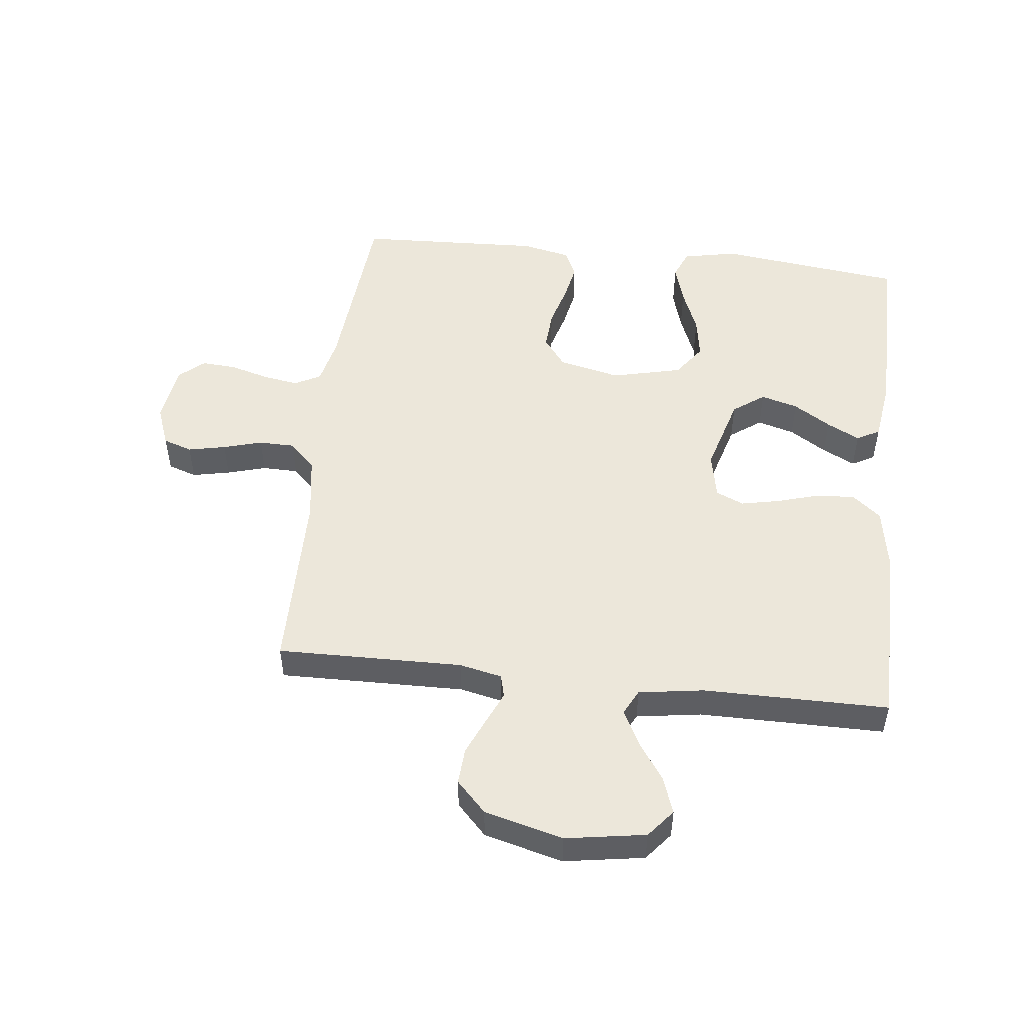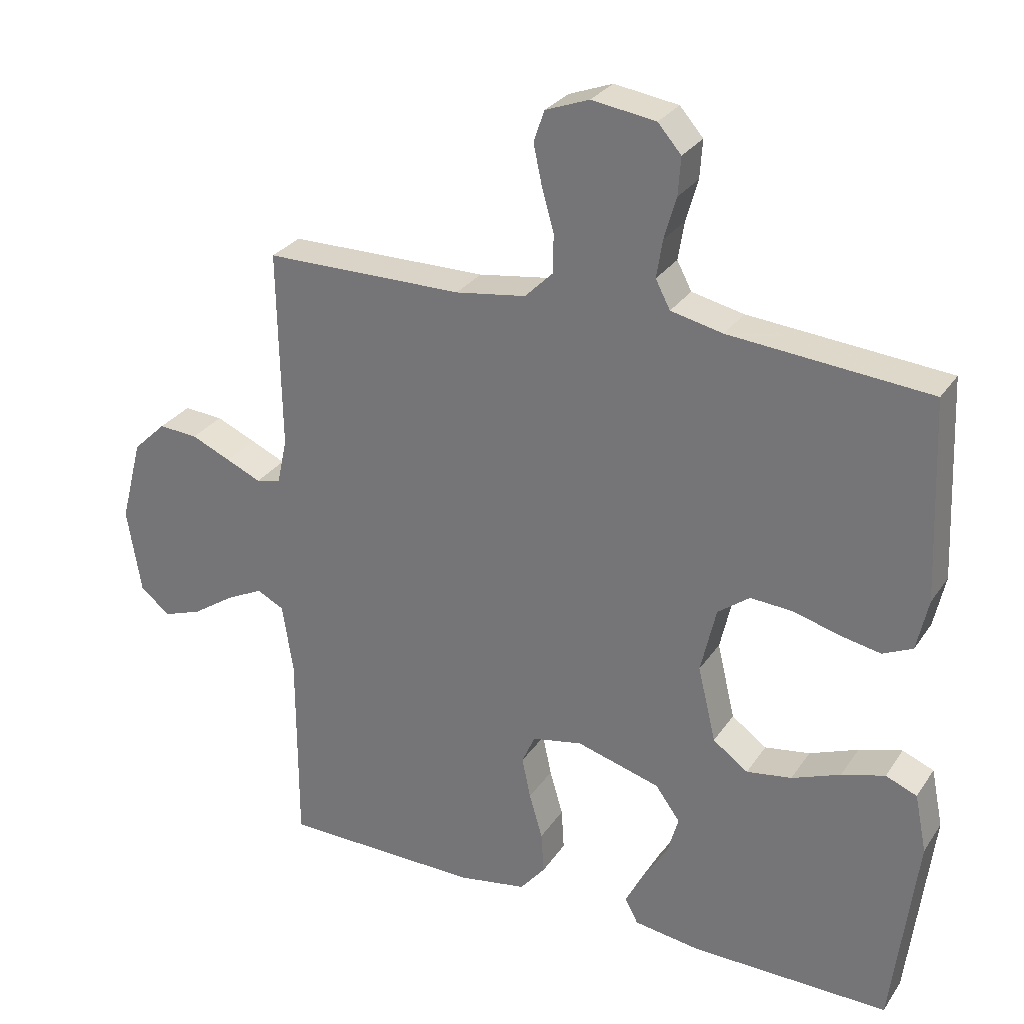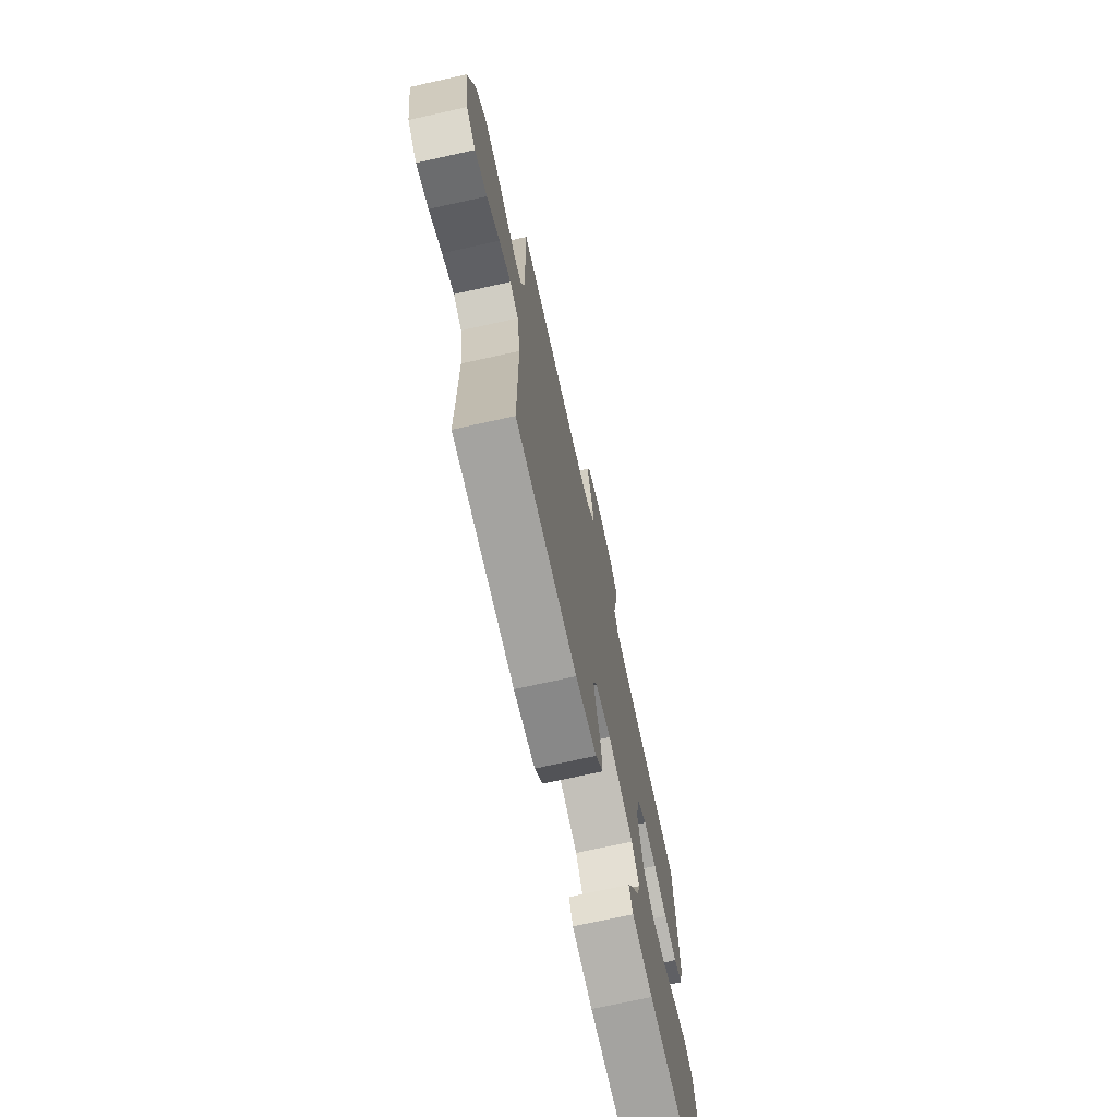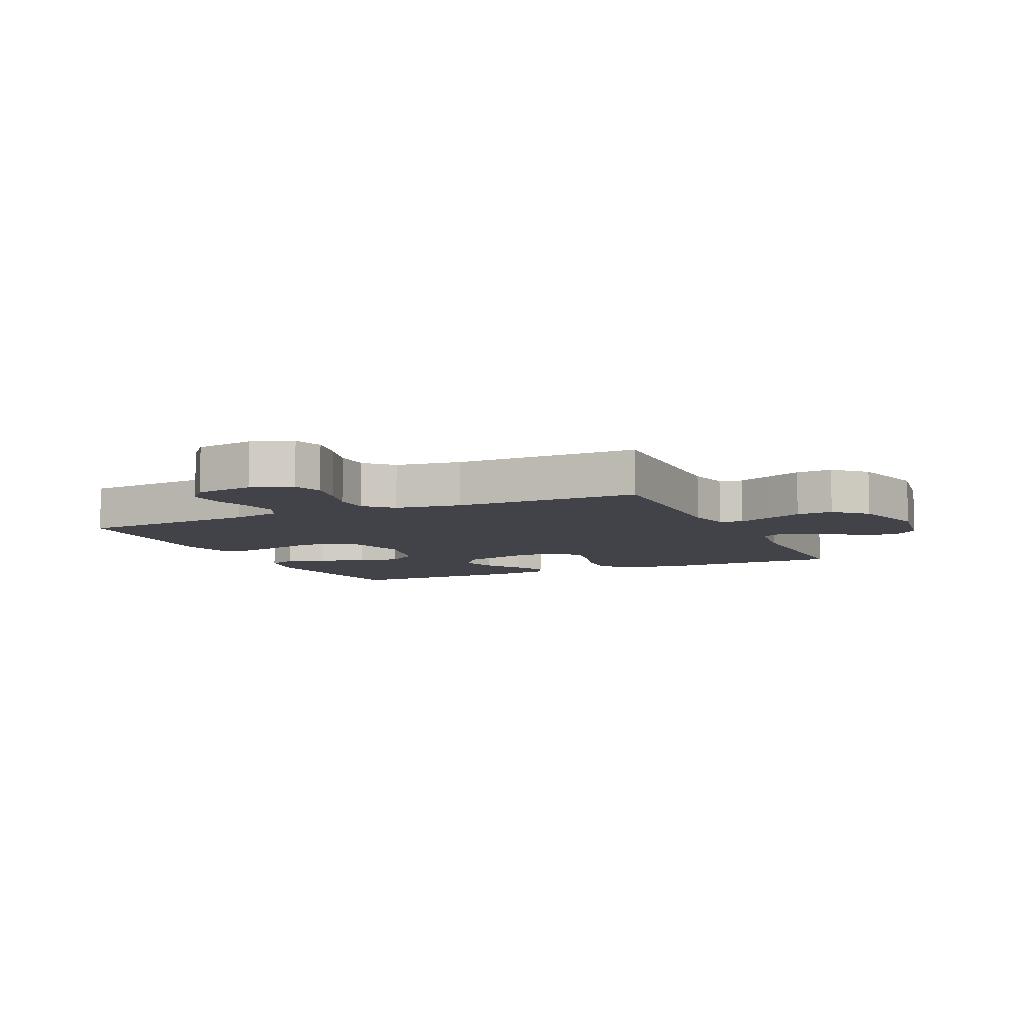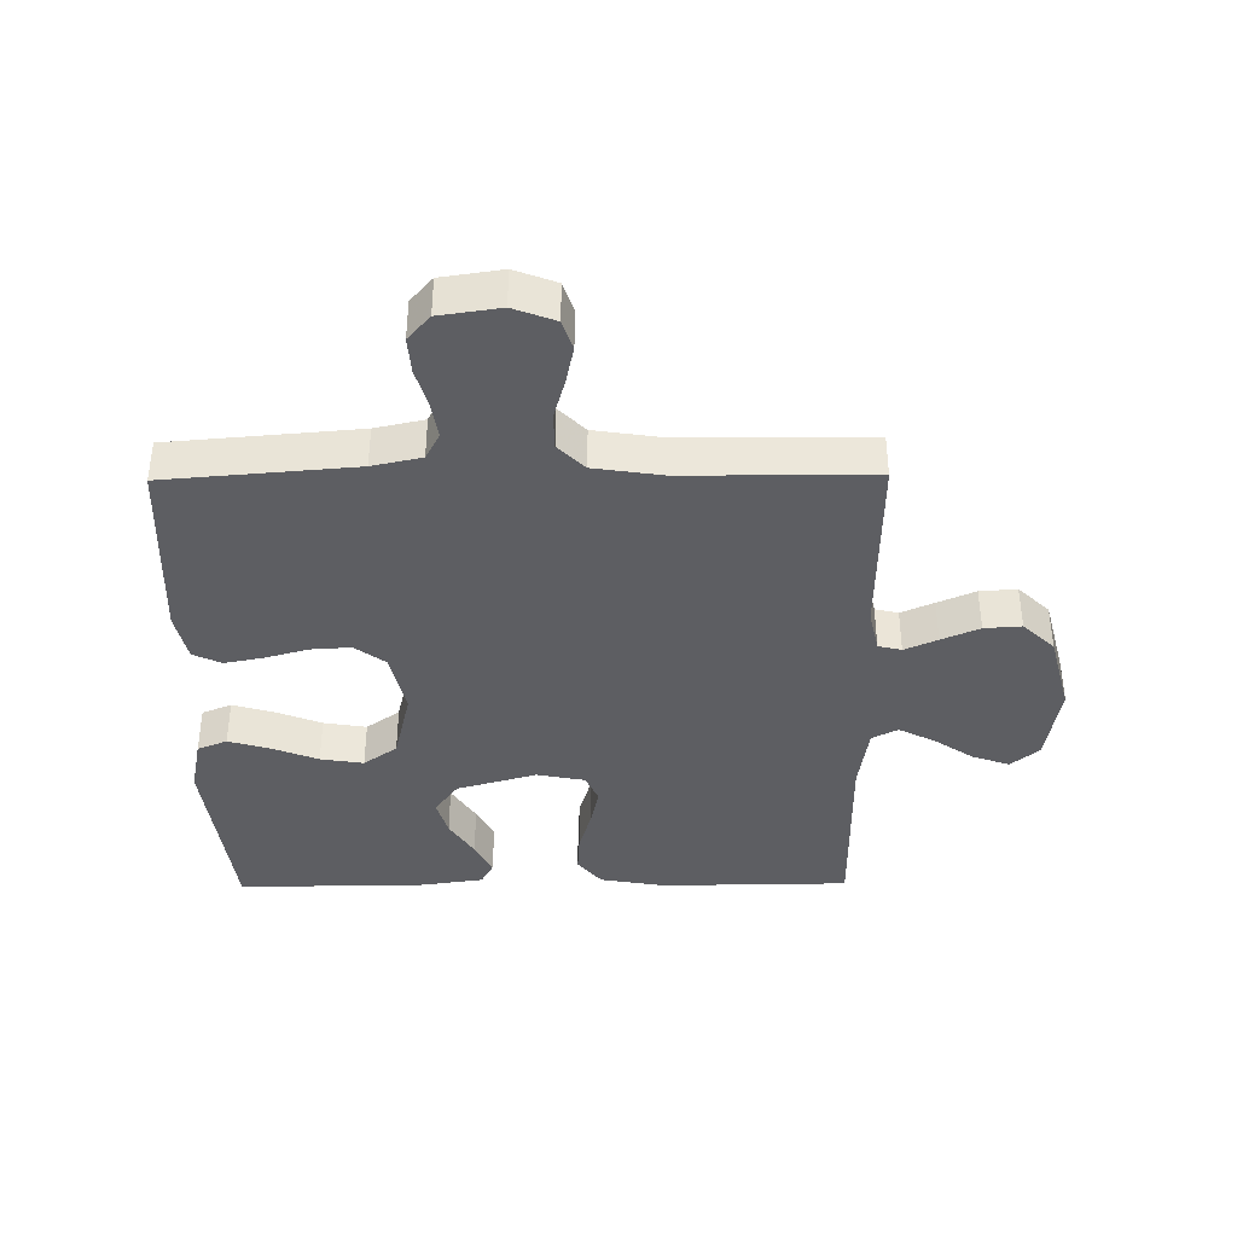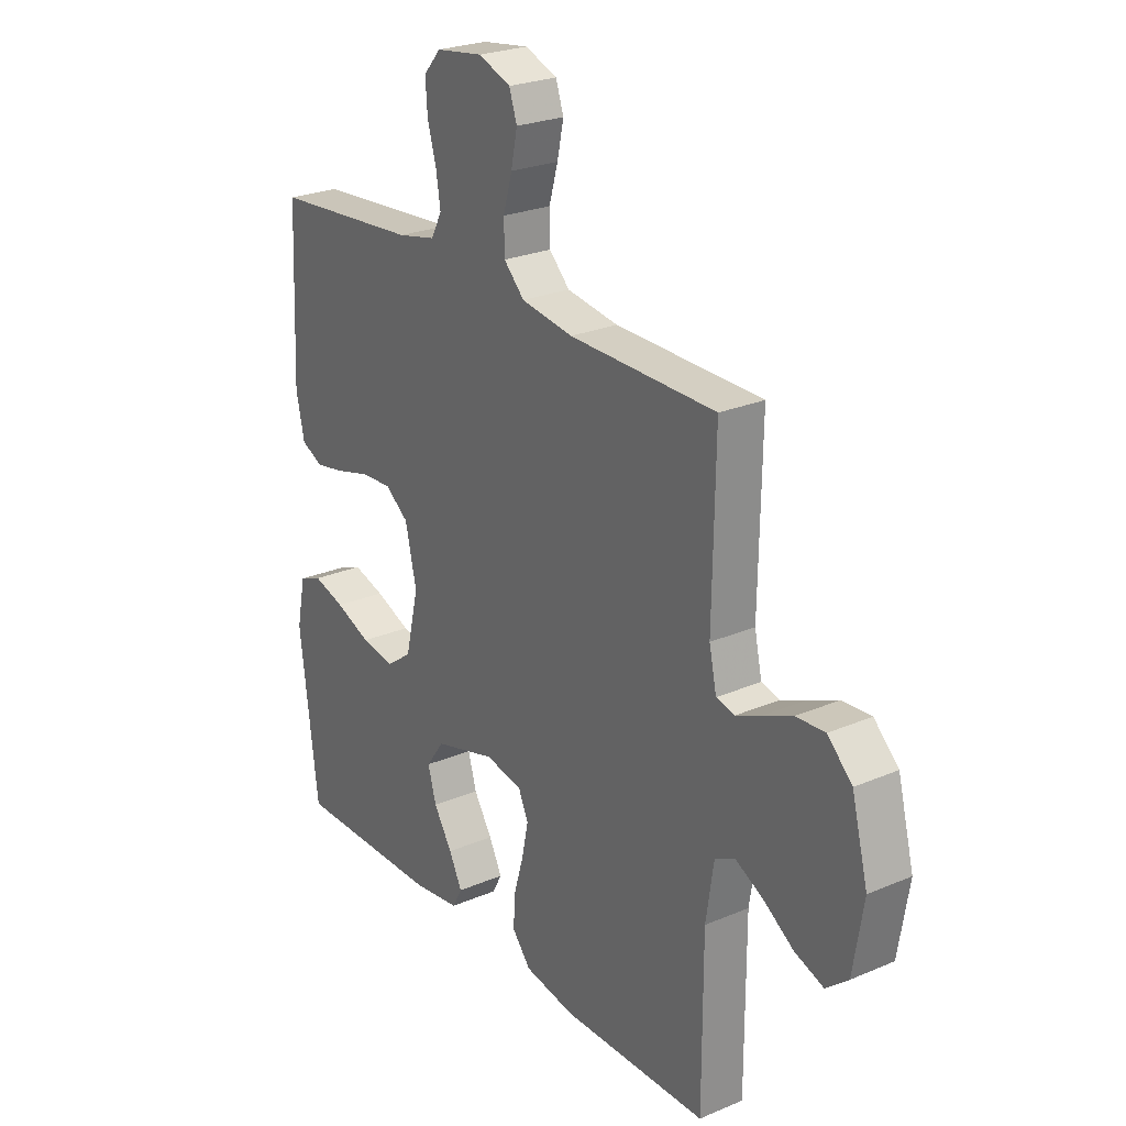
<metadata>
{"format":"obj","ext":"obj","renderer":"f3d","projection":"perspective","resolution":1024,"background":"white","views":[{"elev":50.4,"azim":96.5,"up":"+Y"},{"elev":28.8,"azim":-152.6,"up":"+Z"},{"elev":-72.4,"azim":102.5,"up":"+Z"},{"elev":-7.6,"azim":24.8,"up":"+Y"},{"elev":-39.2,"azim":0.6,"up":"+Y"},{"elev":25.1,"azim":55.4,"up":"+Z"}]}
</metadata>
<code>
v -0.5 0.07 0.5
v -0.2 0.07 0.525
v -0.122 0.07 0.542
v -0.1 0.07 0.584
v -0.109 0.07 0.641
v -0.127 0.07 0.704
v -0.131 0.07 0.761
v -0.096 0.07 0.801
v 0 0.07 0.815
v 0.066 0.07 0.79
v 0.082 0.07 0.743
v 0.069 0.07 0.682
v 0.051 0.07 0.619
v 0.052 0.07 0.561
v 0.094 0.07 0.519
v 0.2 0.07 0.503
v 0.5 0.07 0.5
v 0.495 0.07 0.2
v 0.51 0.07 0.131
v 0.547 0.07 0.122
v 0.599 0.07 0.145
v 0.659 0.07 0.171
v 0.718 0.07 0.175
v 0.768 0.07 0.127
v 0.801 0.07 0
v 0.78 0.07 -0.129
v 0.735 0.07 -0.166
v 0.676 0.07 -0.145
v 0.614 0.07 -0.103
v 0.557 0.07 -0.074
v 0.516 0.07 -0.095
v 0.5 0.07 -0.2
v 0.5 0.07 -0.5
v 0.2 0.07 -0.503
v 0.097 0.07 -0.485
v 0.059 0.07 -0.439
v 0.063 0.07 -0.376
v 0.083 0.07 -0.308
v 0.096 0.07 -0.246
v 0.076 0.07 -0.201
v 0 0.07 -0.186
v -0.126 0.07 -0.222
v -0.163 0.07 -0.273
v -0.146 0.07 -0.333
v -0.108 0.07 -0.393
v -0.081 0.07 -0.446
v -0.101 0.07 -0.483
v -0.2 0.07 -0.497
v -0.5 0.07 -0.5
v -0.537 0.07 -0.2
v -0.519 0.07 -0.112
v -0.472 0.07 -0.093
v -0.407 0.07 -0.112
v -0.334 0.07 -0.141
v -0.266 0.07 -0.152
v -0.213 0.07 -0.114
v -0.186 0.07 0
v -0.209 0.07 0.1
v -0.257 0.07 0.136
v -0.321 0.07 0.132
v -0.389 0.07 0.113
v -0.451 0.07 0.101
v -0.496 0.07 0.122
v -0.513 0.07 0.2
v -0.5 0 0.5
v -0.2 0 0.525
v -0.122 0 0.542
v -0.1 0 0.584
v -0.109 0 0.641
v -0.127 0 0.704
v -0.131 0 0.761
v -0.096 0 0.801
v 0 0 0.815
v 0.066 0 0.79
v 0.082 0 0.743
v 0.069 0 0.682
v 0.051 0 0.619
v 0.052 0 0.561
v 0.094 0 0.519
v 0.2 0 0.503
v 0.5 0 0.5
v 0.495 0 0.2
v 0.51 0 0.131
v 0.547 0 0.122
v 0.599 0 0.145
v 0.659 0 0.171
v 0.718 0 0.175
v 0.768 0 0.127
v 0.801 0 0
v 0.78 0 -0.129
v 0.735 0 -0.166
v 0.676 0 -0.145
v 0.614 0 -0.103
v 0.557 0 -0.074
v 0.516 0 -0.095
v 0.5 0 -0.2
v 0.5 0 -0.5
v 0.2 0 -0.503
v 0.097 0 -0.485
v 0.059 0 -0.439
v 0.063 0 -0.376
v 0.083 0 -0.308
v 0.096 0 -0.246
v 0.076 0 -0.201
v 0 0 -0.186
v -0.126 0 -0.222
v -0.163 0 -0.273
v -0.146 0 -0.333
v -0.108 0 -0.393
v -0.081 0 -0.446
v -0.101 0 -0.483
v -0.2 0 -0.497
v -0.5 0 -0.5
v -0.537 0 -0.2
v -0.519 0 -0.112
v -0.472 0 -0.093
v -0.407 0 -0.112
v -0.334 0 -0.141
v -0.266 0 -0.152
v -0.213 0 -0.114
v -0.186 0 0
v -0.209 0 0.1
v -0.257 0 0.136
v -0.321 0 0.132
v -0.389 0 0.113
v -0.451 0 0.101
v -0.496 0 0.122
v -0.513 0 0.2
f 64 1 2
f 63 64 2
f 62 63 2
f 61 62 2
f 60 61 2
f 59 60 2 3
f 58 59 3 4
f 57 58 4
f 52 53 54
f 51 52 54
f 50 51 54
f 49 50 54
f 48 49 54
f 47 48 54
f 46 47 54
f 45 46 54
f 44 45 54
f 43 44 54 55
f 42 43 55 56
f 36 37 38
f 35 36 38
f 34 35 38
f 33 34 38
f 32 33 38
f 31 32 38 39
f 30 31 39 40
f 27 28 29
f 26 27 29
f 25 26 29
f 24 25 29
f 23 24 29
f 22 23 29
f 21 22 29
f 20 21 29
f 19 20 29 30
f 16 17 18
f 15 16 18 19
f 11 12 13
f 10 11 13
f 9 10 13
f 8 9 13
f 7 8 13
f 6 7 13
f 5 6 13
f 4 5 13 14
f 57 4 14 15
f 57 15 19
f 56 57 19
f 42 56 19
f 41 42 19
f 19 30 40 41
f 66 65 128
f 66 128 127
f 66 127 126
f 66 126 125
f 66 125 124
f 67 66 124 123
f 68 67 123 122
f 68 122 121
f 118 117 116
f 118 116 115
f 118 115 114
f 118 114 113
f 118 113 112
f 118 112 111
f 118 111 110
f 118 110 109
f 118 109 108
f 119 118 108 107
f 120 119 107 106
f 102 101 100
f 102 100 99
f 102 99 98
f 102 98 97
f 102 97 96
f 103 102 96 95
f 104 103 95 94
f 93 92 91
f 93 91 90
f 93 90 89
f 93 89 88
f 93 88 87
f 93 87 86
f 93 86 85
f 93 85 84
f 94 93 84 83
f 82 81 80
f 83 82 80 79
f 77 76 75
f 77 75 74
f 77 74 73
f 77 73 72
f 77 72 71
f 77 71 70
f 77 70 69
f 78 77 69 68
f 79 78 68 121
f 83 79 121
f 83 121 120
f 83 120 106
f 83 106 105
f 105 104 94 83
f 1 65 66 2
f 2 66 67 3
f 3 67 68 4
f 4 68 69 5
f 5 69 70 6
f 6 70 71 7
f 7 71 72 8
f 8 72 73 9
f 9 73 74 10
f 10 74 75 11
f 11 75 76 12
f 12 76 77 13
f 13 77 78 14
f 14 78 79 15
f 15 79 80 16
f 16 80 81 17
f 17 81 82 18
f 18 82 83 19
f 19 83 84 20
f 20 84 85 21
f 21 85 86 22
f 22 86 87 23
f 23 87 88 24
f 24 88 89 25
f 25 89 90 26
f 26 90 91 27
f 27 91 92 28
f 28 92 93 29
f 29 93 94 30
f 30 94 95 31
f 31 95 96 32
f 32 96 97 33
f 33 97 98 34
f 34 98 99 35
f 35 99 100 36
f 36 100 101 37
f 37 101 102 38
f 38 102 103 39
f 39 103 104 40
f 40 104 105 41
f 41 105 106 42
f 42 106 107 43
f 43 107 108 44
f 44 108 109 45
f 45 109 110 46
f 46 110 111 47
f 47 111 112 48
f 48 112 113 49
f 49 113 114 50
f 50 114 115 51
f 51 115 116 52
f 52 116 117 53
f 53 117 118 54
f 54 118 119 55
f 55 119 120 56
f 56 120 121 57
f 57 121 122 58
f 58 122 123 59
f 59 123 124 60
f 60 124 125 61
f 61 125 126 62
f 62 126 127 63
f 63 127 128 64
f 64 128 65 1

</code>
